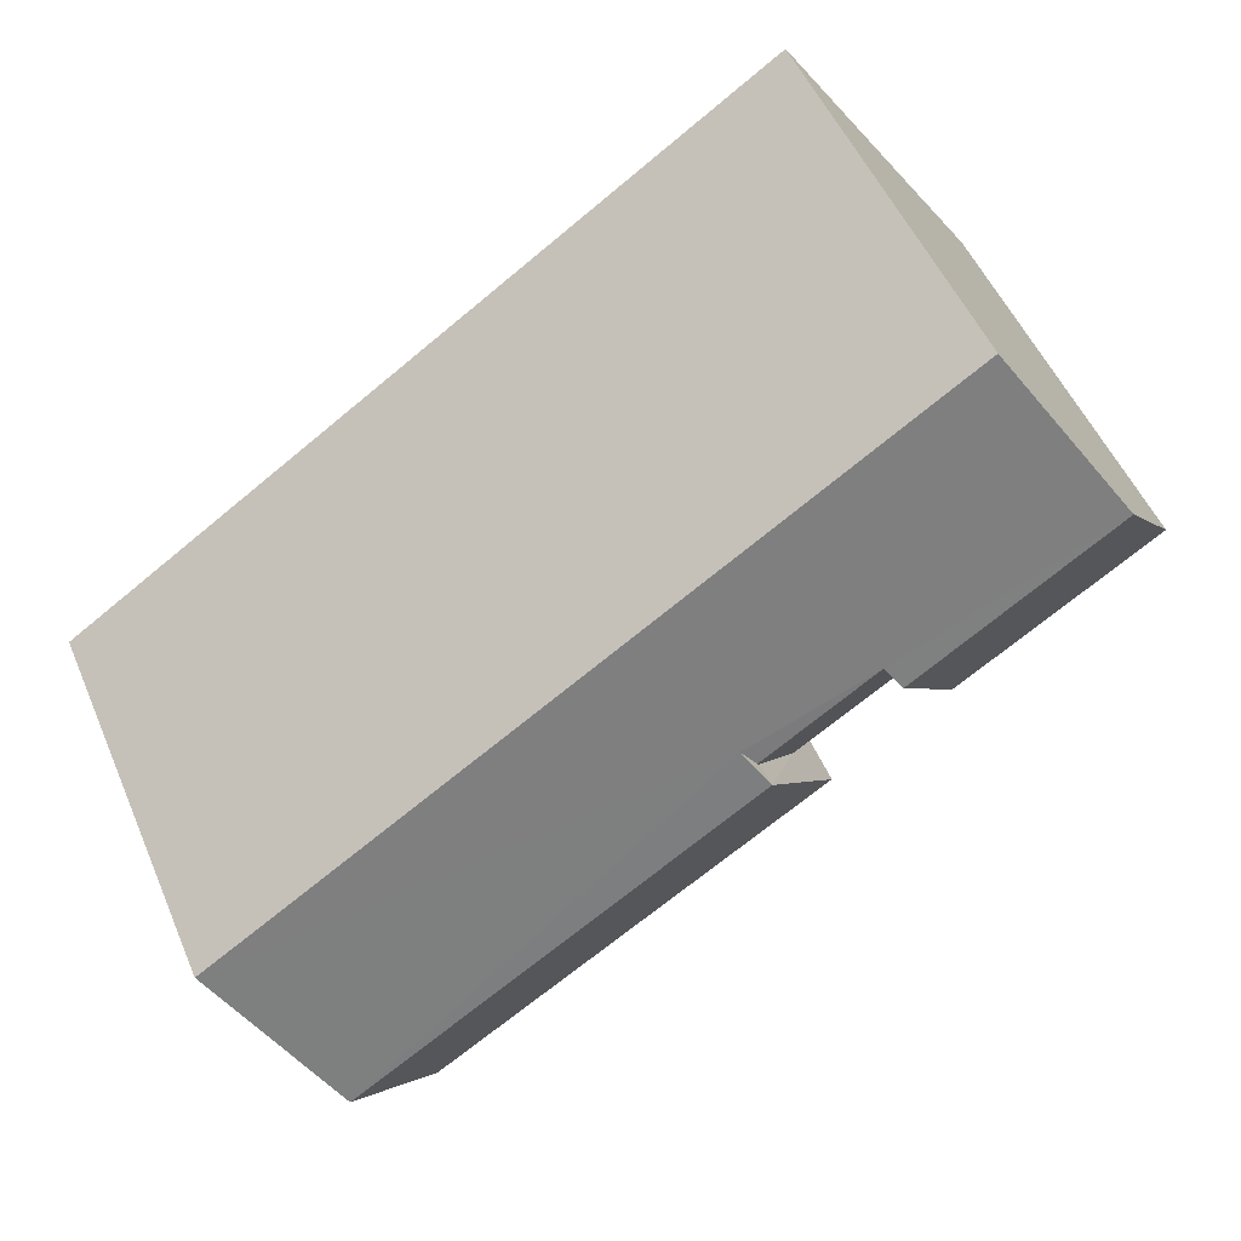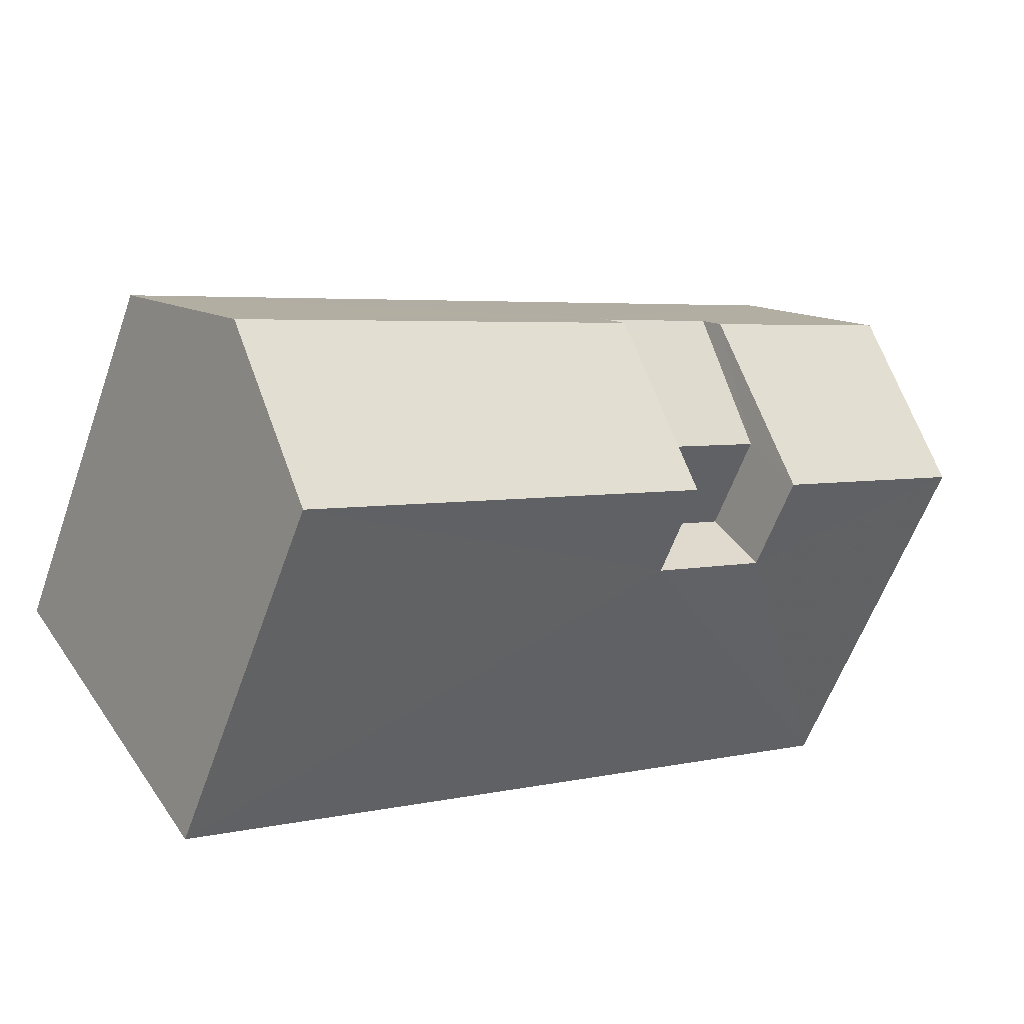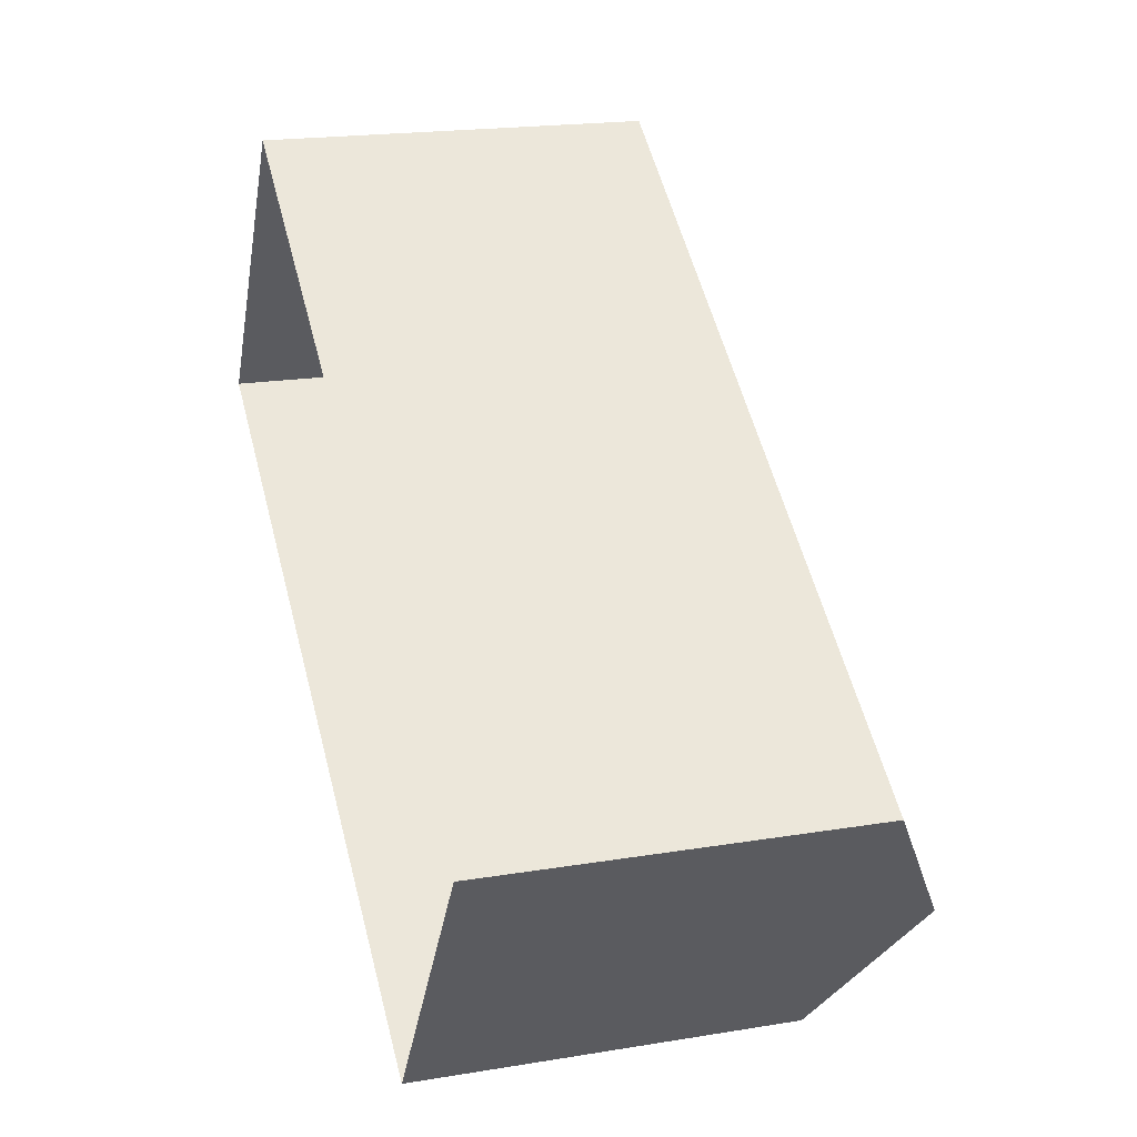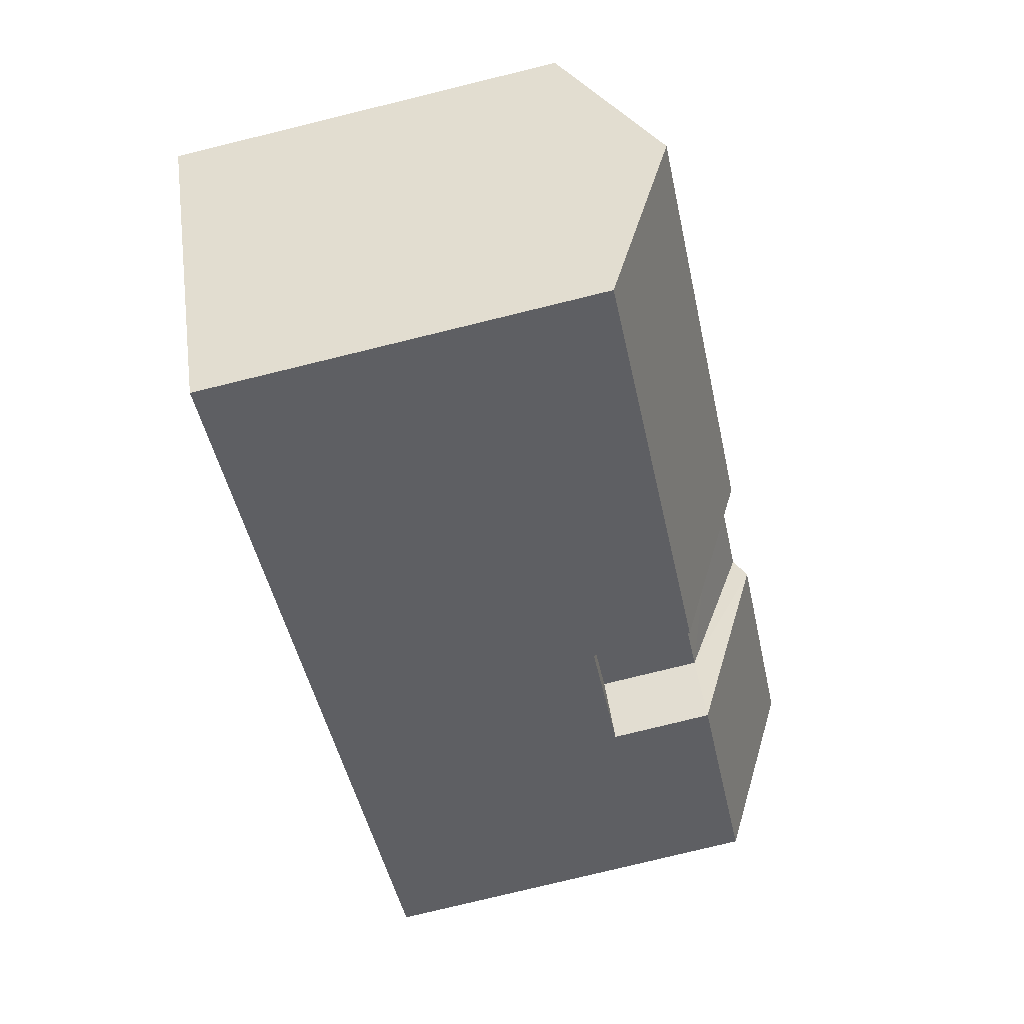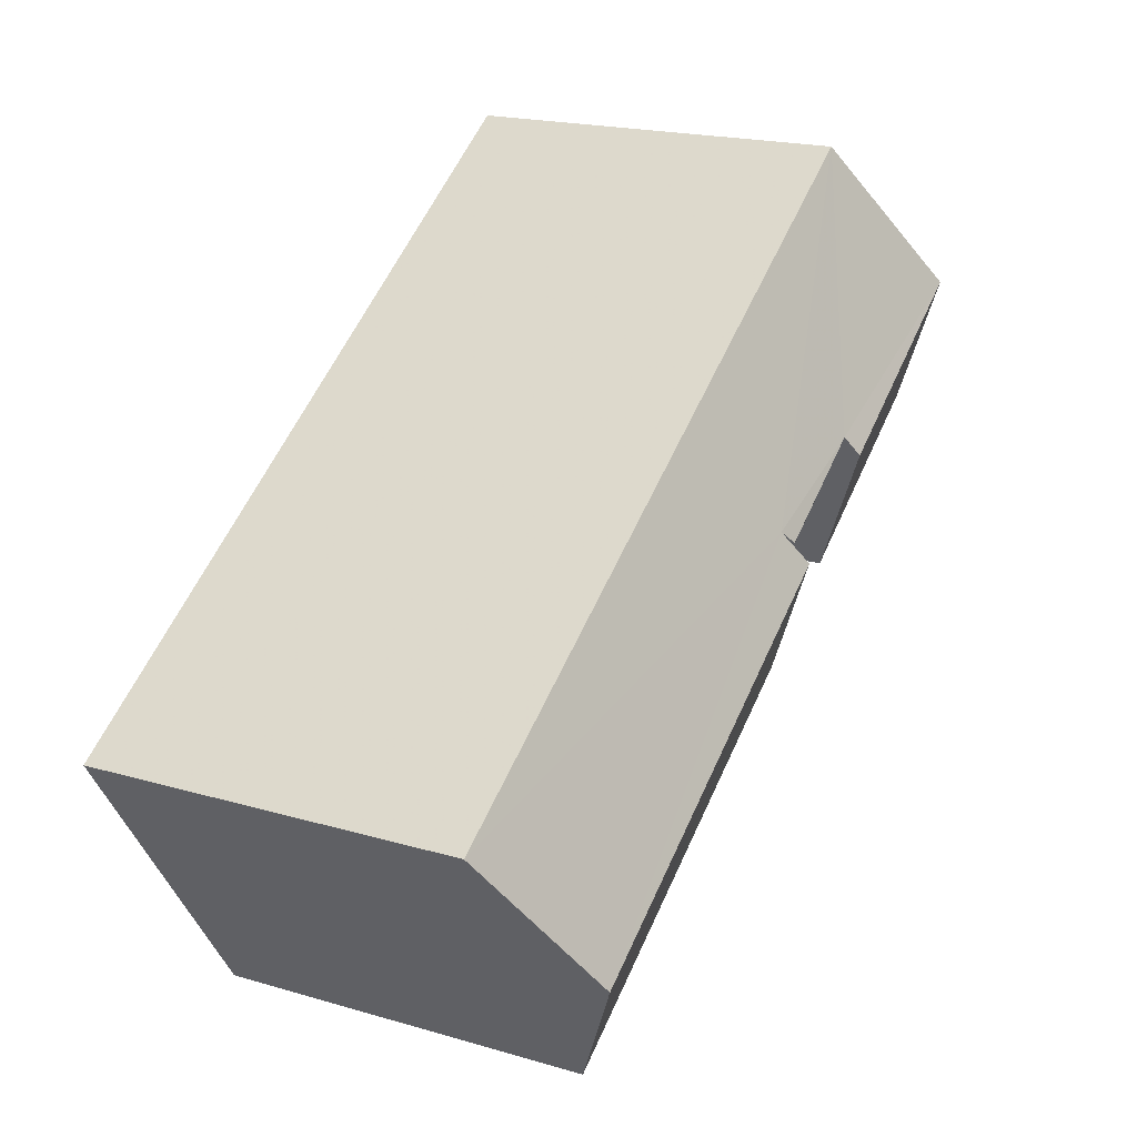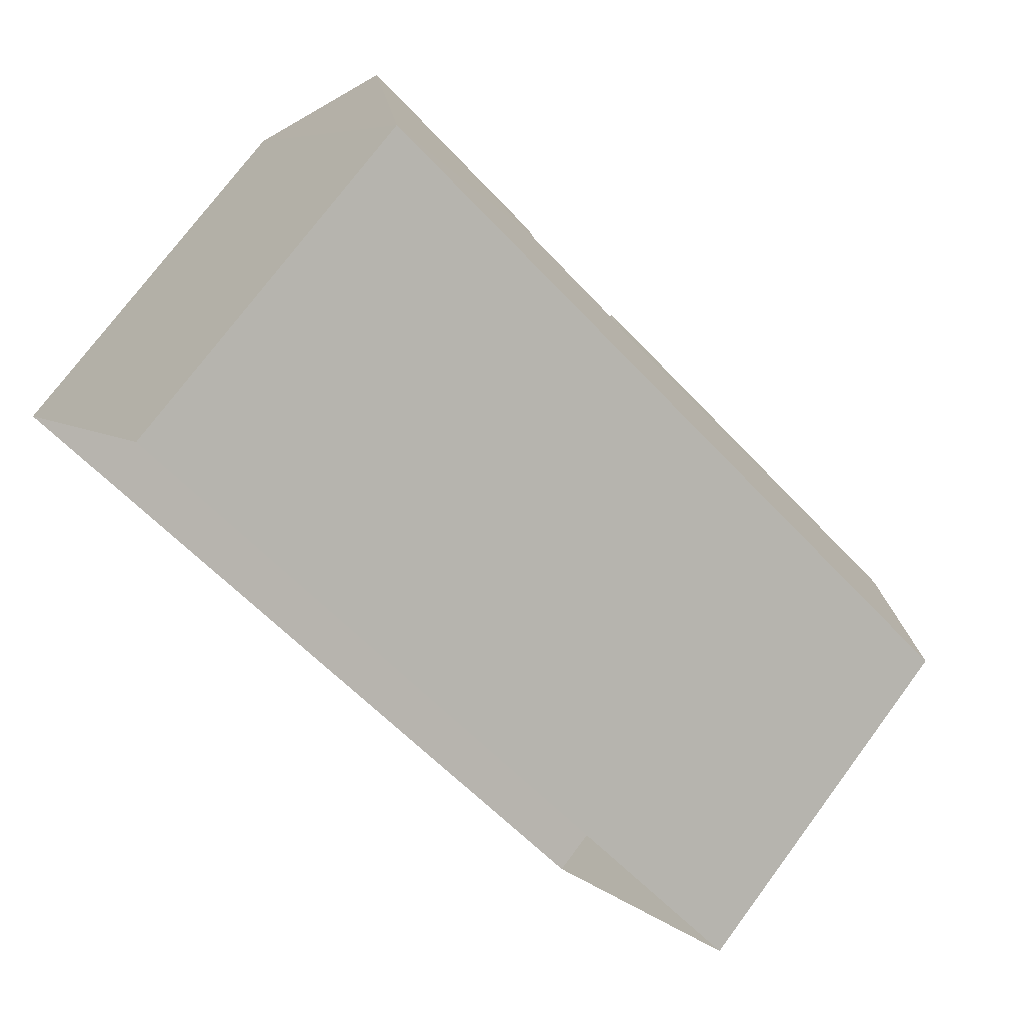
<metadata>
{"format":"obj","ext":"obj","renderer":"f3d","projection":"perspective","resolution":1024,"background":"white","views":[{"elev":51.4,"azim":-22.7,"up":"+Y"},{"elev":-59.5,"azim":-19.5,"up":"+Y"},{"elev":19.6,"azim":-107.3,"up":"+Y"},{"elev":-78.5,"azim":-76.3,"up":"+Y"},{"elev":19.1,"azim":-61.0,"up":"+Y"},{"elev":74.9,"azim":-143.2,"up":"+Y"}]}
</metadata>
<code>
v -2.233e+05 -1.272e+05 17.85
v -2.234e+05 -1.272e+05 17.85
v -2.234e+05 -1.272e+05 17.85
v -2.233e+05 -1.272e+05 17.85
v -2.234e+05 -1.272e+05 26.44
v -2.233e+05 -1.272e+05 26.08
v -2.234e+05 -1.272e+05 24.95
v -2.233e+05 -1.272e+05 24.95
v -2.233e+05 -1.272e+05 26.23
v -2.233e+05 -1.272e+05 26.44
v -2.233e+05 -1.272e+05 26.44
v -2.233e+05 -1.272e+05 26.44
v -2.233e+05 -1.272e+05 26.23
v -2.233e+05 -1.272e+05 23.09
v -2.233e+05 -1.272e+05 23.09
v -2.233e+05 -1.272e+05 23.09
v -2.233e+05 -1.272e+05 23.09
v -2.234e+05 -1.272e+05 24.95
v -2.233e+05 -1.272e+05 24.95
v -2.233e+05 -1.272e+05 26.08
v -2.233e+05 -1.272e+05 24.95
v -2.233e+05 -1.272e+05 24.95
v -2.233e+05 -1.272e+05 24.95
v -2.233e+05 -1.272e+05 24.95
f 1 2 3
f 4 1 3
f 5 6 7
f 6 8 7
f 9 10 8
f 11 10 9
f 5 12 6
f 13 9 6
f 6 9 8
f 14 15 16
f 14 17 15
f 12 18 19
f 12 5 18
f 6 20 13
f 11 21 22
f 10 11 22
f 23 24 20
f 20 9 13
f 20 24 9
f 8 4 3
f 7 8 3
f 22 1 8
f 22 8 10
f 1 4 8
f 3 2 7
f 7 18 5
f 7 2 18
f 14 21 24
f 9 24 11
f 14 16 21
f 24 21 11
f 14 24 23
f 17 14 23
f 19 18 15
f 22 16 1
f 18 2 15
f 21 16 22
f 15 2 1
f 16 15 1
f 23 15 17
f 15 23 19
f 6 12 20
f 12 19 23
f 12 23 20

</code>
